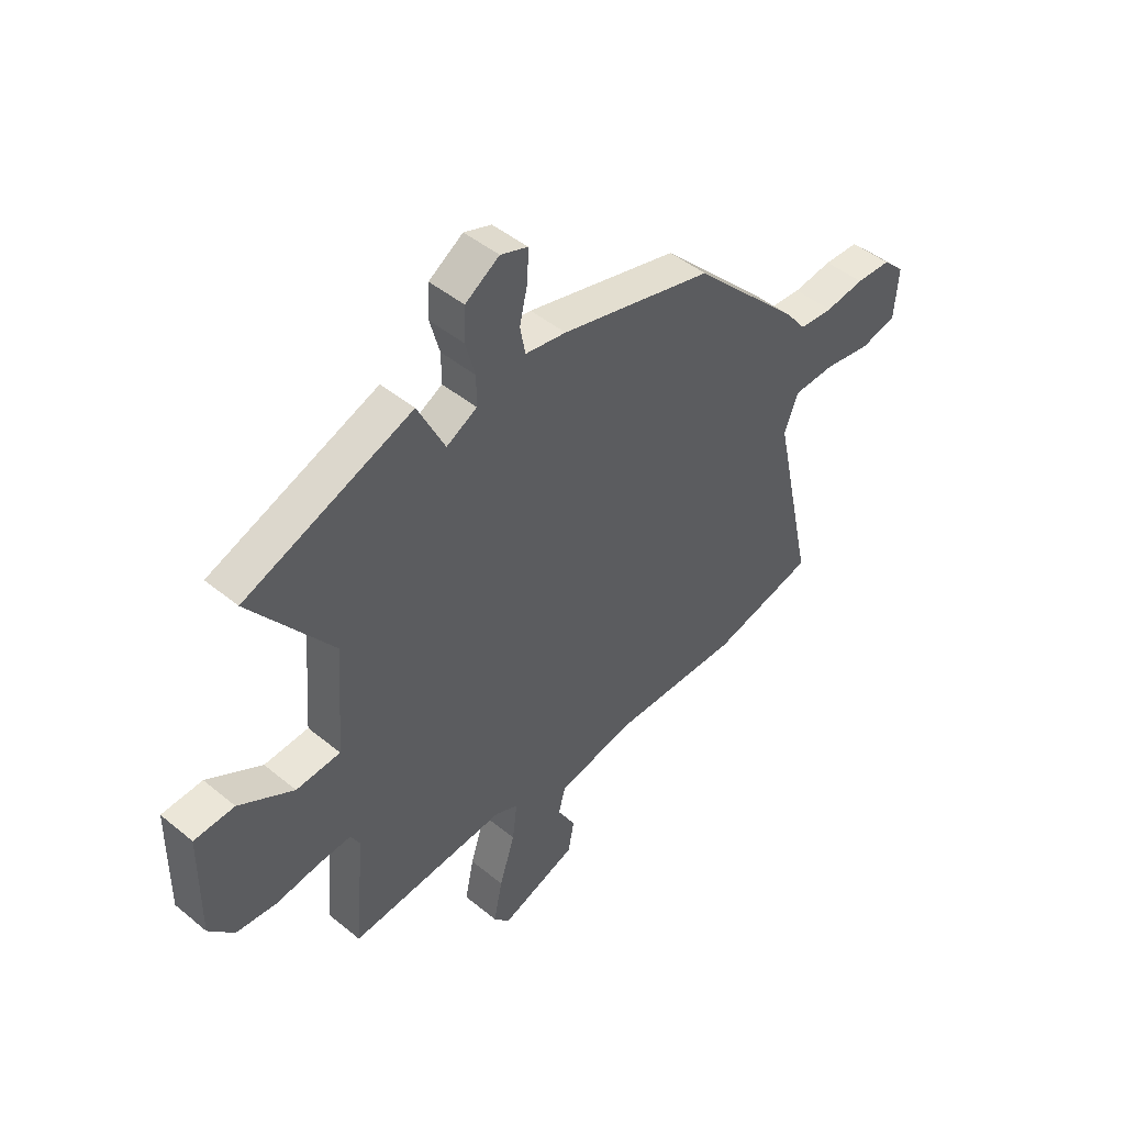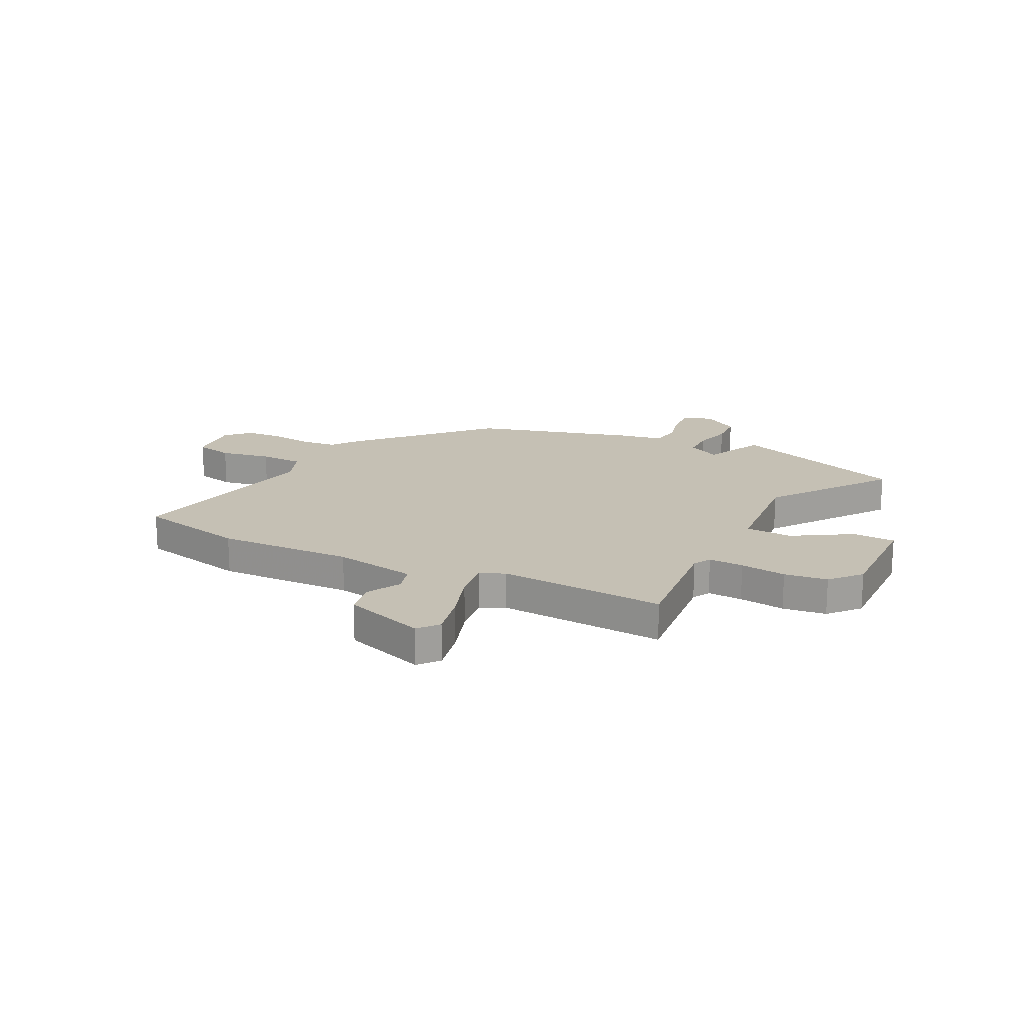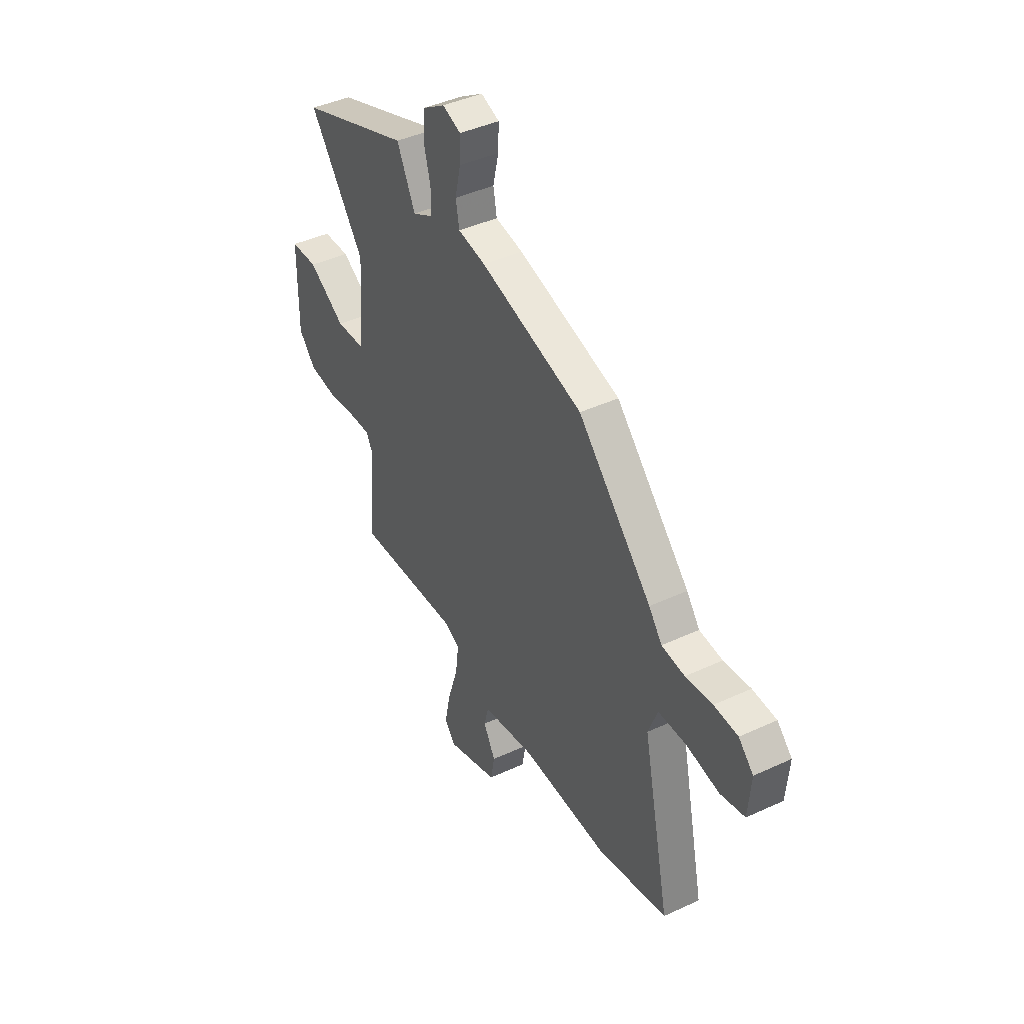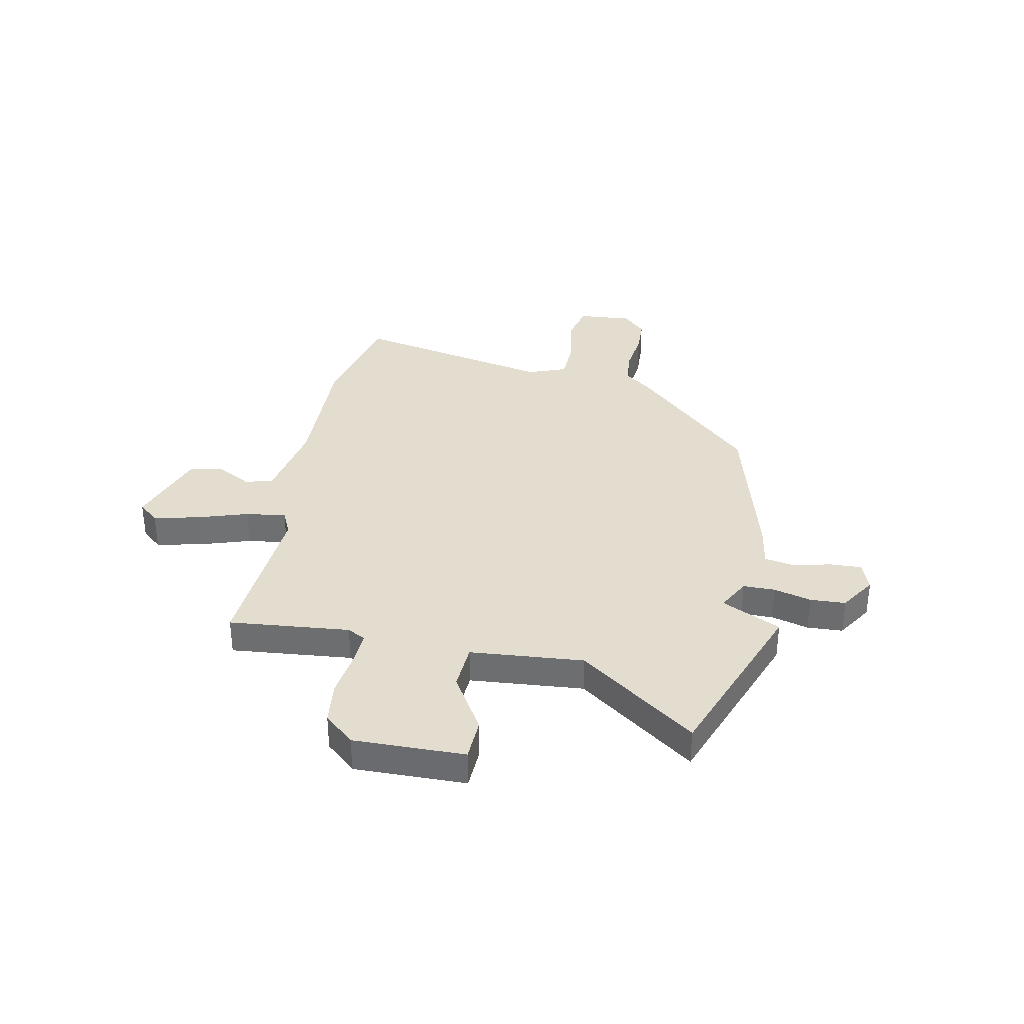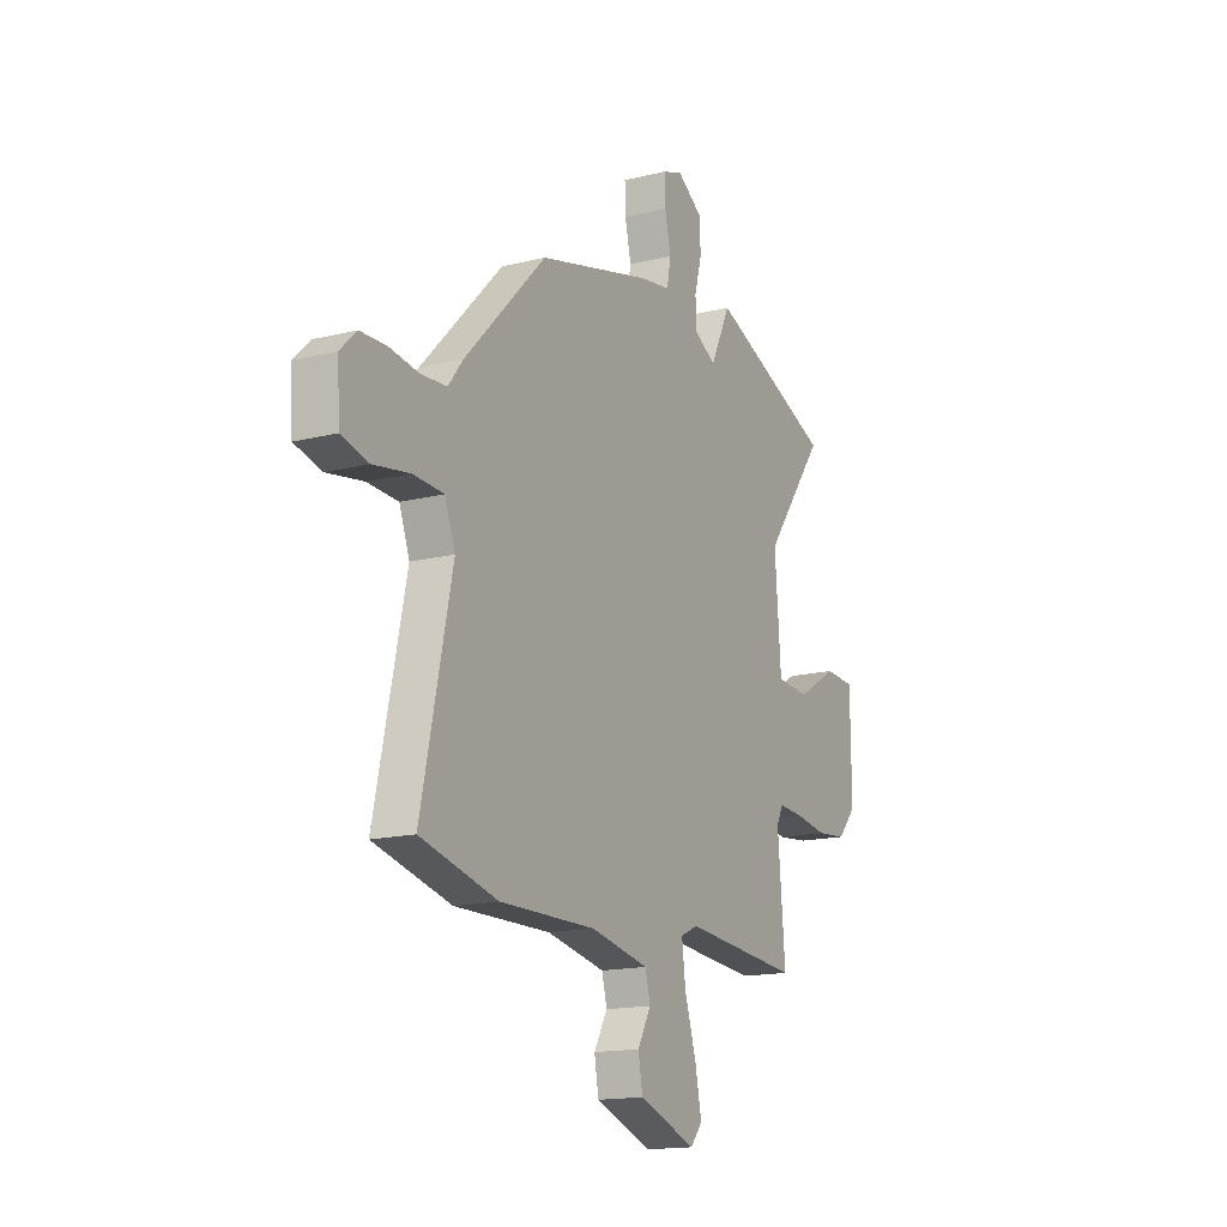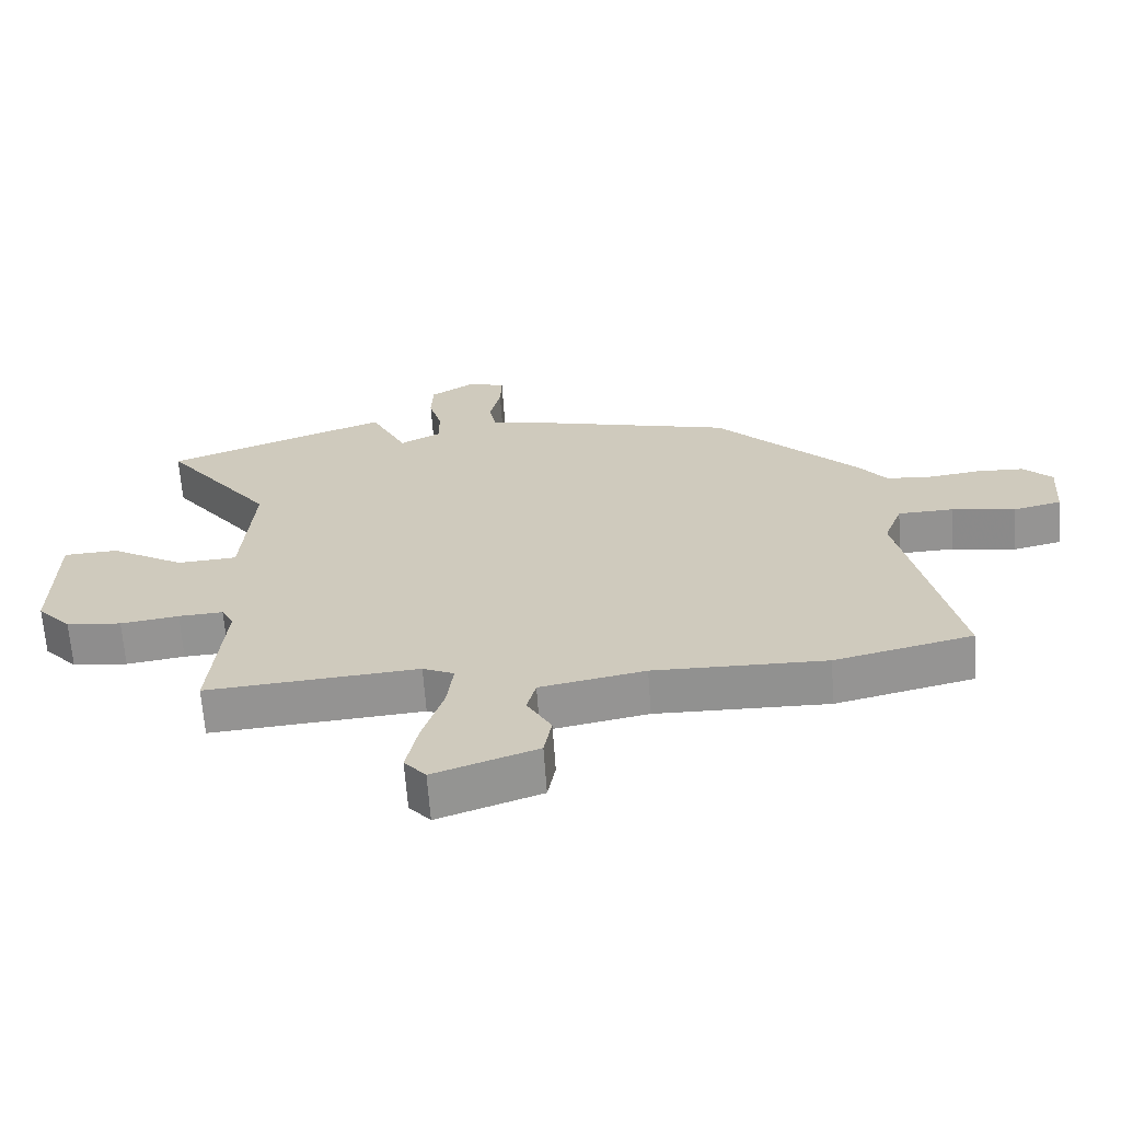
<metadata>
{"format":"obj","ext":"obj","renderer":"f3d","projection":"perspective","resolution":1024,"background":"white","views":[{"elev":46.7,"azim":-47.0,"up":"+Z"},{"elev":18.3,"azim":-154.1,"up":"+Y"},{"elev":42.5,"azim":61.0,"up":"+Z"},{"elev":35.0,"azim":-79.1,"up":"+Y"},{"elev":-15.9,"azim":117.3,"up":"+Z"},{"elev":-66.1,"azim":4.1,"up":"+Z"}]}
</metadata>
<code>
v 0.307 0.07 0.429
v 0.532 0.07 0.198
v 0.572 0.07 0.146
v 0.642 0.07 0.14
v 0.723 0.07 0.151
v 0.795 0.07 0.148
v 0.84 0.07 0.104
v 0.832 0.07 -0.001
v 0.758 0.07 -0.019
v 0.659 0.07 -0.002
v 0.574 0.07 -0.005
v 0.546 0.07 -0.08
v 0.63 0.07 -0.469
v 0.418 0.07 -0.52
v 0.154 0.07 -0.515
v -0.007 0.07 -0.546
v -0.021 0.07 -0.6
v 0.016 0.07 -0.666
v 0.004 0.07 -0.732
v -0.154 0.07 -0.788
v -0.187 0.07 -0.749
v -0.169 0.07 -0.662
v -0.137 0.07 -0.562
v -0.127 0.07 -0.483
v -0.175 0.07 -0.461
v -0.499 0.07 -0.486
v -0.478 0.07 -0.251
v -0.497 0.07 -0.216
v -0.565 0.07 -0.22
v -0.654 0.07 -0.233
v -0.738 0.07 -0.224
v -0.79 0.07 -0.166
v -0.788 0.07 0.051
v -0.705 0.07 0.055
v -0.592 0.07 -0.012
v -0.501 0.07 -0.006
v -0.484 0.07 0.215
v -0.653 0.07 0.442
v -0.31 0.07 0.572
v -0.254 0.07 0.457
v -0.191 0.07 0.491
v -0.191 0.07 0.553
v -0.211 0.07 0.626
v -0.208 0.07 0.695
v -0.138 0.07 0.74
v -0.082 0.07 0.72
v -0.084 0.07 0.658
v -0.101 0.07 0.584
v -0.09 0.07 0.526
v -0.006 0.07 0.512
v 0.307 0 0.429
v 0.532 0 0.198
v 0.572 0 0.146
v 0.642 0 0.14
v 0.723 0 0.151
v 0.795 0 0.148
v 0.84 0 0.104
v 0.832 0 -0.001
v 0.758 0 -0.019
v 0.659 0 -0.002
v 0.574 0 -0.005
v 0.546 0 -0.08
v 0.63 0 -0.469
v 0.418 0 -0.52
v 0.154 0 -0.515
v -0.007 0 -0.546
v -0.021 0 -0.6
v 0.016 0 -0.666
v 0.004 0 -0.732
v -0.154 0 -0.788
v -0.187 0 -0.749
v -0.169 0 -0.662
v -0.137 0 -0.562
v -0.127 0 -0.483
v -0.175 0 -0.461
v -0.499 0 -0.486
v -0.478 0 -0.251
v -0.497 0 -0.216
v -0.565 0 -0.22
v -0.654 0 -0.233
v -0.738 0 -0.224
v -0.79 0 -0.166
v -0.788 0 0.051
v -0.705 0 0.055
v -0.592 0 -0.012
v -0.501 0 -0.006
v -0.484 0 0.215
v -0.653 0 0.442
v -0.31 0 0.572
v -0.254 0 0.457
v -0.191 0 0.491
v -0.191 0 0.553
v -0.211 0 0.626
v -0.208 0 0.695
v -0.138 0 0.74
v -0.082 0 0.72
v -0.084 0 0.658
v -0.101 0 0.584
v -0.09 0 0.526
v -0.006 0 0.512
f 1 2 3
f 50 1 3
f 49 50 3
f 46 47 48
f 45 46 48
f 44 45 48
f 43 44 48
f 42 43 48
f 41 42 48 49
f 40 41 49 3
f 37 38 39 40
f 36 37 40 3
f 33 34 35
f 32 33 35
f 31 32 35
f 30 31 35
f 29 30 35
f 28 29 35 36
f 36 3 4
f 28 36 4
f 27 28 4
f 4 5 6
f 27 4 6
f 26 27 6
f 25 26 6
f 21 22 23
f 20 21 23
f 19 20 23
f 18 19 23
f 17 18 23
f 16 17 23 24
f 15 16 24
f 15 24 25
f 14 15 25
f 13 14 25
f 12 13 25
f 8 9 10
f 7 8 10
f 6 7 10
f 6 10 11
f 25 6 11
f 11 12 25
f 53 52 51
f 53 51 100
f 53 100 99
f 98 97 96
f 98 96 95
f 98 95 94
f 98 94 93
f 98 93 92
f 99 98 92 91
f 53 99 91 90
f 90 89 88 87
f 53 90 87 86
f 85 84 83
f 85 83 82
f 85 82 81
f 85 81 80
f 85 80 79
f 86 85 79 78
f 54 53 86
f 54 86 78
f 54 78 77
f 56 55 54
f 56 54 77
f 56 77 76
f 56 76 75
f 73 72 71
f 73 71 70
f 73 70 69
f 73 69 68
f 73 68 67
f 74 73 67 66
f 74 66 65
f 75 74 65
f 75 65 64
f 75 64 63
f 75 63 62
f 60 59 58
f 60 58 57
f 60 57 56
f 61 60 56
f 61 56 75
f 75 62 61
f 1 51 52 2
f 2 52 53 3
f 3 53 54 4
f 4 54 55 5
f 5 55 56 6
f 6 56 57 7
f 7 57 58 8
f 8 58 59 9
f 9 59 60 10
f 10 60 61 11
f 11 61 62 12
f 12 62 63 13
f 13 63 64 14
f 14 64 65 15
f 15 65 66 16
f 16 66 67 17
f 17 67 68 18
f 18 68 69 19
f 19 69 70 20
f 20 70 71 21
f 21 71 72 22
f 22 72 73 23
f 23 73 74 24
f 24 74 75 25
f 25 75 76 26
f 26 76 77 27
f 27 77 78 28
f 28 78 79 29
f 29 79 80 30
f 30 80 81 31
f 31 81 82 32
f 32 82 83 33
f 33 83 84 34
f 34 84 85 35
f 35 85 86 36
f 36 86 87 37
f 37 87 88 38
f 38 88 89 39
f 39 89 90 40
f 40 90 91 41
f 41 91 92 42
f 42 92 93 43
f 43 93 94 44
f 44 94 95 45
f 45 95 96 46
f 46 96 97 47
f 47 97 98 48
f 48 98 99 49
f 49 99 100 50
f 50 100 51 1

</code>
